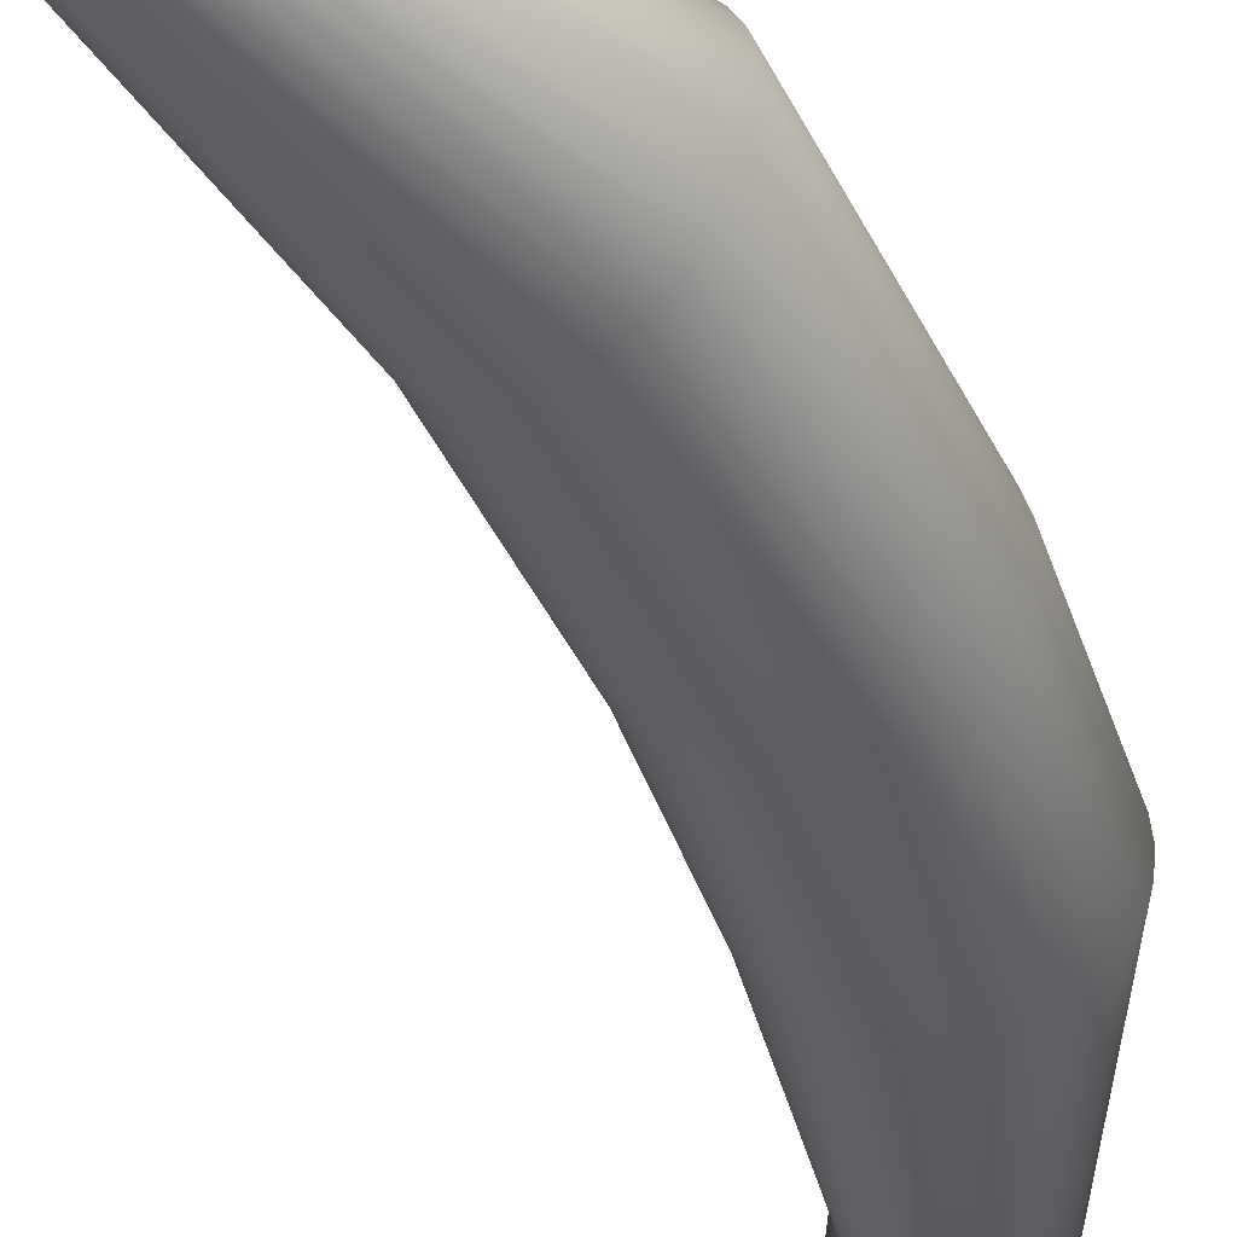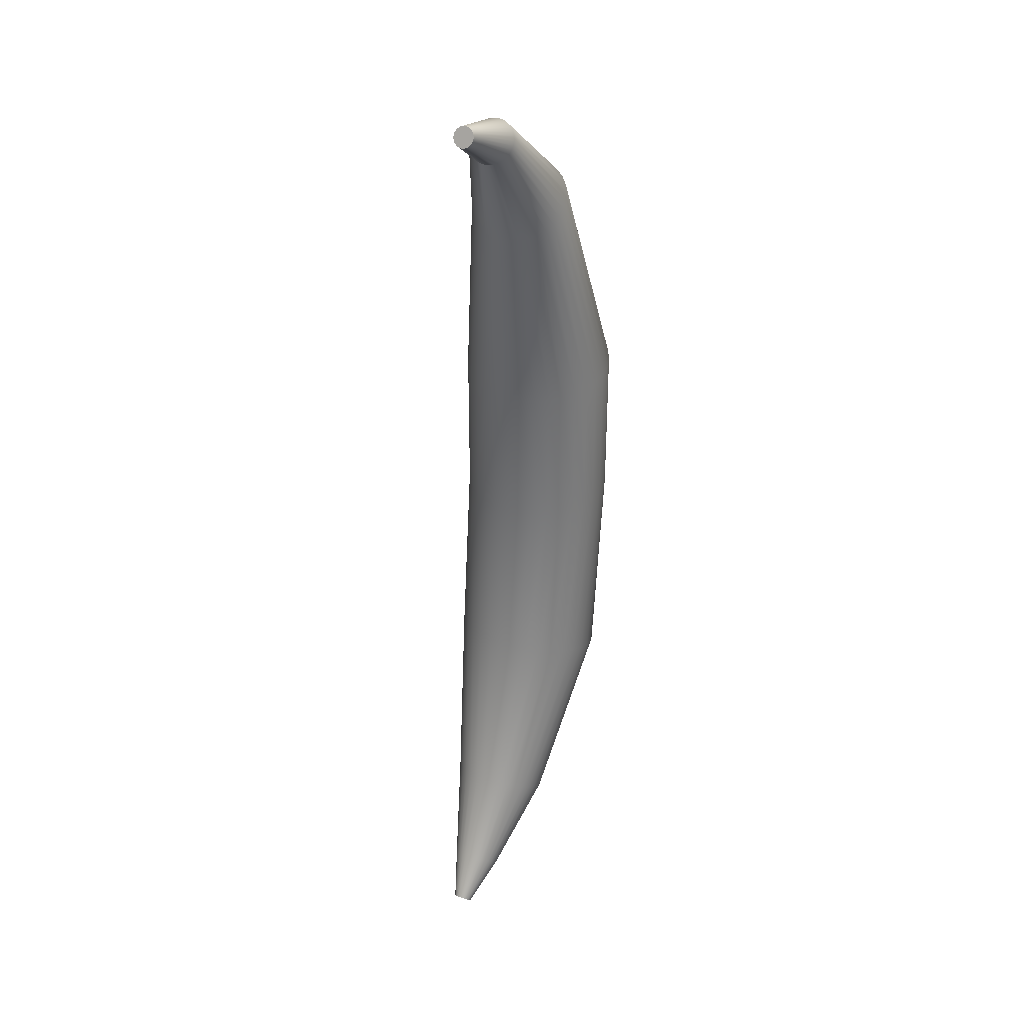
<metadata>
{"format":"obj","ext":"obj","renderer":"f3d","projection":"perspective","resolution":1024,"background":"white","views":[{"elev":-40.5,"azim":-162.7,"up":"+Y"},{"elev":34.9,"azim":116.2,"up":"+Z"}]}
</metadata>
<code>
o banana
v -0.001359 0.729 -0.08328
v -0.001359 0.729 0.08134
v 0.0147 0.7274 -0.08328
v 0.01459 0.7274 0.07949
v 0.03014 0.7227 -0.08328
v 0.02993 0.7227 0.07772
v 0.04437 0.7151 -0.08328
v 0.04407 0.7151 0.07609
v 0.05684 0.7048 -0.08328
v 0.05646 0.7048 0.07466
v 0.06708 0.6924 -0.08328
v 0.06663 0.6924 0.07349
v 0.07468 0.6781 -0.08328
v 0.07418 0.6781 0.07261
v 0.07937 0.6627 -0.08328
v 0.07883 0.6627 0.07208
v 0.08095 0.6466 -0.08328
v 0.08041 0.6466 0.0719
v 0.07937 0.6306 -0.08328
v 0.07883 0.6306 0.07208
v 0.07468 0.6151 -0.08328
v 0.07418 0.6151 0.07261
v 0.06708 0.6009 -0.08328
v 0.06663 0.6009 0.07349
v 0.05684 0.5884 -0.08328
v 0.05646 0.5884 0.07466
v 0.04437 0.5782 -0.08328
v 0.04407 0.5782 0.07609
v 0.03014 0.5706 -0.08328
v 0.02993 0.5706 0.07772
v 0.0147 0.5659 -0.08328
v 0.01459 0.5659 0.07949
v -0.001359 0.5643 -0.08328
v -0.001359 0.5643 0.08134
v -0.01742 0.5659 -0.08328
v -0.01731 0.5659 0.08318
v -0.03286 0.5706 -0.08328
v -0.03265 0.5706 0.08495
v -0.04709 0.5782 -0.08328
v -0.04679 0.5782 0.08658
v -0.05956 0.5884 -0.08328
v -0.05917 0.5884 0.08801
v -0.0698 0.6009 -0.08328
v -0.06934 0.6009 0.08919
v -0.0774 0.6151 -0.08328
v -0.0769 0.6151 0.09006
v -0.08209 0.6306 -0.08328
v -0.08155 0.6306 0.0906
v -0.08367 0.6466 -0.08328
v -0.08312 0.6466 0.09078
v -0.08209 0.6627 -0.08328
v -0.08155 0.6627 0.0906
v -0.0774 0.6781 -0.08328
v -0.0769 0.6781 0.09006
v -0.0698 0.6924 -0.08328
v -0.06934 0.6924 0.08919
v -0.05956 0.7048 -0.08328
v -0.05917 0.7048 0.08801
v -0.04709 0.7151 -0.08328
v -0.04679 0.7151 0.08658
v -0.03286 0.7227 -0.08328
v -0.03265 0.7227 0.08495
v -0.01742 0.7274 -0.08328
v -0.01731 0.7274 0.08318
v 0.02206 0.729 -0.301
v 0.03701 0.7274 -0.2952
v 0.05138 0.7227 -0.2895
v 0.06463 0.7151 -0.2844
v 0.07624 0.7048 -0.2798
v 0.08577 0.6924 -0.2761
v 0.09286 0.6781 -0.2733
v 0.09722 0.6627 -0.2716
v 0.09869 0.6466 -0.271
v 0.09722 0.6306 -0.2716
v 0.09286 0.6151 -0.2733
v 0.08577 0.6009 -0.2761
v 0.07624 0.5884 -0.2798
v 0.06463 0.5782 -0.2844
v 0.05138 0.5706 -0.2895
v 0.03701 0.5659 -0.2952
v 0.02206 0.5643 -0.301
v 0.007105 0.5659 -0.3069
v -0.007271 0.5706 -0.3125
v -0.02052 0.5782 -0.3177
v -0.03213 0.5884 -0.3223
v -0.04166 0.6009 -0.326
v -0.04874 0.6151 -0.3288
v -0.0531 0.6306 -0.3305
v -0.05458 0.6466 -0.3311
v -0.0531 0.6627 -0.3305
v -0.04874 0.6781 -0.3288
v -0.04166 0.6924 -0.326
v -0.03213 0.7048 -0.3223
v -0.02052 0.7151 -0.3177
v -0.007271 0.7227 -0.3125
v 0.007105 0.7274 -0.3069
v 0.1029 0.6999 -0.4865
v 0.1118 0.6989 -0.4811
v 0.1204 0.6959 -0.4759
v 0.1282 0.691 -0.4711
v 0.1351 0.6843 -0.4669
v 0.1408 0.6763 -0.4634
v 0.145 0.667 -0.4609
v 0.1476 0.657 -0.4593
v 0.1485 0.6466 -0.4588
v 0.1476 0.6362 -0.4593
v 0.145 0.6262 -0.4609
v 0.1408 0.617 -0.4634
v 0.1351 0.609 -0.4669
v 0.1282 0.6023 -0.4711
v 0.1204 0.5974 -0.4759
v 0.1118 0.5944 -0.4811
v 0.1029 0.5934 -0.4865
v 0.09406 0.5944 -0.4919
v 0.08552 0.5974 -0.4971
v 0.07764 0.6023 -0.5019
v 0.07074 0.609 -0.506
v 0.06508 0.617 -0.5095
v 0.06087 0.6262 -0.512
v 0.05828 0.6362 -0.5136
v 0.05741 0.6466 -0.5142
v 0.05828 0.657 -0.5136
v 0.06087 0.667 -0.512
v 0.06508 0.6763 -0.5095
v 0.07074 0.6843 -0.506
v 0.07764 0.691 -0.5019
v 0.08552 0.6959 -0.4971
v 0.09406 0.6989 -0.4919
v 0.1732 0.6733 -0.5731
v 0.177 0.6728 -0.5696
v 0.1808 0.6712 -0.5663
v 0.1842 0.6688 -0.5632
v 0.1872 0.6655 -0.5605
v 0.1896 0.6614 -0.5583
v 0.1915 0.6568 -0.5566
v 0.1926 0.6518 -0.5556
v 0.193 0.6466 -0.5553
v 0.1926 0.6414 -0.5556
v 0.1915 0.6365 -0.5566
v 0.1896 0.6318 -0.5583
v 0.1872 0.6278 -0.5605
v 0.1842 0.6245 -0.5632
v 0.1808 0.622 -0.5663
v 0.177 0.6205 -0.5696
v 0.1732 0.62 -0.5731
v 0.1693 0.6205 -0.5766
v 0.1656 0.622 -0.5799
v 0.1622 0.6245 -0.583
v 0.1592 0.6278 -0.5857
v 0.1567 0.6318 -0.5879
v 0.1549 0.6365 -0.5896
v 0.1538 0.6414 -0.5906
v 0.1534 0.6466 -0.5909
v 0.1538 0.6518 -0.5906
v 0.1549 0.6568 -0.5896
v 0.1567 0.6614 -0.5879
v 0.1592 0.6655 -0.5857
v 0.1622 0.6688 -0.583
v 0.1656 0.6712 -0.5799
v 0.1693 0.6728 -0.5766
v 0.213 0.6569 -0.6129
v 0.2144 0.6567 -0.6115
v 0.2158 0.6561 -0.6101
v 0.217 0.6552 -0.6089
v 0.2181 0.6539 -0.6078
v 0.219 0.6523 -0.6069
v 0.2197 0.6506 -0.6062
v 0.2201 0.6486 -0.6058
v 0.2202 0.6466 -0.6057
v 0.2201 0.6446 -0.6058
v 0.2197 0.6427 -0.6062
v 0.219 0.6409 -0.6069
v 0.2181 0.6394 -0.6078
v 0.217 0.6381 -0.6089
v 0.2158 0.6372 -0.6101
v 0.2144 0.6366 -0.6115
v 0.213 0.6364 -0.6129
v 0.2116 0.6366 -0.6143
v 0.2102 0.6372 -0.6157
v 0.209 0.6381 -0.6169
v 0.2079 0.6394 -0.618
v 0.207 0.6409 -0.6189
v 0.2063 0.6427 -0.6196
v 0.2059 0.6446 -0.62
v 0.2057 0.6466 -0.6202
v 0.2059 0.6486 -0.62
v 0.2063 0.6506 -0.6196
v 0.207 0.6523 -0.6189
v 0.2079 0.6539 -0.618
v 0.209 0.6552 -0.6169
v 0.2102 0.6561 -0.6157
v 0.2116 0.6567 -0.6143
v 0.05101 0.6992 0.3051
v 0.05942 0.6982 0.2992
v 0.0675 0.6952 0.2936
v 0.07496 0.6903 0.2884
v 0.08149 0.6838 0.2838
v 0.08685 0.6758 0.2801
v 0.09083 0.6668 0.2773
v 0.09329 0.6569 0.2756
v 0.09411 0.6466 0.275
v 0.09329 0.6364 0.2756
v 0.09083 0.6265 0.2773
v 0.08685 0.6174 0.2801
v 0.08149 0.6095 0.2838
v 0.07496 0.6029 0.2884
v 0.0675 0.5981 0.2936
v 0.05942 0.5951 0.2992
v 0.05101 0.5941 0.3051
v 0.0426 0.5951 0.3109
v 0.03451 0.5981 0.3166
v 0.02706 0.6029 0.3218
v 0.02053 0.6095 0.3263
v 0.01517 0.6174 0.3301
v 0.01119 0.6265 0.3329
v 0.008732 0.6364 0.3346
v 0.007904 0.6466 0.3351
v 0.008732 0.6569 0.3346
v 0.01119 0.6668 0.3329
v 0.01517 0.6758 0.3301
v 0.02053 0.6838 0.3263
v 0.02706 0.6903 0.3218
v 0.03451 0.6952 0.3166
v 0.0426 0.6982 0.3109
v 0.1154 0.6715 0.3964
v 0.1185 0.671 0.3926
v 0.1214 0.6696 0.389
v 0.1241 0.6673 0.3856
v 0.1265 0.6642 0.3827
v 0.1284 0.6604 0.3803
v 0.1299 0.6561 0.3785
v 0.1307 0.6515 0.3774
v 0.131 0.6466 0.3771
v 0.1307 0.6418 0.3774
v 0.1299 0.6371 0.3785
v 0.1284 0.6328 0.3803
v 0.1265 0.6291 0.3827
v 0.1241 0.626 0.3856
v 0.1214 0.6237 0.389
v 0.1185 0.6223 0.3926
v 0.1154 0.6218 0.3964
v 0.1124 0.6223 0.4001
v 0.1095 0.6237 0.4038
v 0.1068 0.626 0.4071
v 0.1044 0.6291 0.41
v 0.1025 0.6328 0.4124
v 0.101 0.6371 0.4142
v 0.1001 0.6418 0.4153
v 0.09983 0.6466 0.4157
v 0.1001 0.6515 0.4153
v 0.101 0.6561 0.4142
v 0.1025 0.6604 0.4124
v 0.1044 0.6642 0.41
v 0.1068 0.6673 0.4071
v 0.1095 0.6696 0.4038
v 0.1124 0.671 0.4001
v 0.1763 0.6577 0.4242
v 0.1772 0.6575 0.4222
v 0.178 0.6569 0.4203
v 0.1788 0.6558 0.4186
v 0.1795 0.6545 0.4171
v 0.1801 0.6528 0.4158
v 0.1805 0.6509 0.4149
v 0.1808 0.6488 0.4143
v 0.1809 0.6466 0.4141
v 0.1808 0.6445 0.4143
v 0.1805 0.6424 0.4149
v 0.1801 0.6405 0.4158
v 0.1795 0.6388 0.4171
v 0.1788 0.6375 0.4186
v 0.178 0.6364 0.4203
v 0.1772 0.6358 0.4222
v 0.1763 0.6356 0.4242
v 0.1754 0.6358 0.4261
v 0.1745 0.6364 0.428
v 0.1737 0.6375 0.4297
v 0.173 0.6388 0.4313
v 0.1725 0.6405 0.4325
v 0.1721 0.6424 0.4334
v 0.1718 0.6445 0.434
v 0.1717 0.6466 0.4342
v 0.1718 0.6488 0.434
v 0.1721 0.6509 0.4334
v 0.1725 0.6528 0.4325
v 0.173 0.6545 0.4313
v 0.1737 0.6558 0.4297
v 0.1745 0.6569 0.428
v 0.1754 0.6575 0.4261
v 0.1555 0.6494 0.4298
v 0.1559 0.6521 0.4291
v 0.1675 0.6366 0.4092
v 0.1664 0.6348 0.4111
v 0.1566 0.6545 0.428
v 0.1652 0.6335 0.4132
v 0.1625 0.6608 0.4178
v 0.1638 0.6606 0.4155
v 0.1574 0.6567 0.4264
v 0.1638 0.6327 0.4155
v 0.1652 0.6597 0.4132
v 0.1585 0.6584 0.4246
v 0.1625 0.6325 0.4178
v 0.1664 0.6584 0.4111
v 0.1597 0.6597 0.4225
v 0.1611 0.6327 0.4202
v 0.1675 0.6567 0.4092
v 0.1611 0.6606 0.4202
v 0.1597 0.6335 0.4225
v 0.1684 0.6545 0.4077
v 0.1585 0.6348 0.4246
v 0.169 0.6521 0.4066
v 0.1574 0.6366 0.4264
v 0.1694 0.6494 0.4059
v 0.1566 0.6388 0.428
v 0.1696 0.6466 0.4057
v 0.1559 0.6412 0.4291
v 0.1694 0.6439 0.4059
v 0.1555 0.6439 0.4298
v 0.169 0.6412 0.4066
v 0.1554 0.6466 0.43
v 0.1684 0.6388 0.4077
v 0.202 0.6312 -0.5975
v 0.2041 0.6321 -0.5955
v 0.2041 0.6612 -0.5955
v 0.202 0.6621 -0.5975
v 0.1934 0.6597 -0.6056
v 0.1916 0.6578 -0.6073
v 0.1997 0.6309 -0.5996
v 0.2061 0.6597 -0.5937
v 0.1953 0.6612 -0.6038
v 0.1975 0.6312 -0.6017
v 0.2078 0.6578 -0.592
v 0.1975 0.6621 -0.6017
v 0.1953 0.6321 -0.6038
v 0.2092 0.6554 -0.5907
v 0.1997 0.6624 -0.5996
v 0.1934 0.6336 -0.6056
v 0.2103 0.6527 -0.5897
v 0.1916 0.6355 -0.6073
v 0.2109 0.6497 -0.5891
v 0.1902 0.6379 -0.6086
v 0.2112 0.6466 -0.5889
v 0.1892 0.6406 -0.6096
v 0.2109 0.6436 -0.5891
v 0.1885 0.6436 -0.6102
v 0.2103 0.6406 -0.5897
v 0.1883 0.6466 -0.6104
v 0.2092 0.6379 -0.5907
v 0.1885 0.6497 -0.6102
v 0.2078 0.6355 -0.592
v 0.1892 0.6527 -0.6096
v 0.2061 0.6336 -0.5937
v 0.1902 0.6554 -0.6086
f 1 4 3
f 3 6 5
f 5 8 7
f 7 10 9
f 9 12 11
f 11 14 13
f 13 16 15
f 15 18 17
f 18 19 17
f 20 21 19
f 22 23 21
f 24 25 23
f 26 27 25
f 28 29 27
f 30 31 29
f 32 33 31
f 34 35 33
f 36 37 35
f 38 39 37
f 40 41 39
f 42 43 41
f 44 45 43
f 46 47 45
f 48 49 47
f 49 52 51
f 51 54 53
f 53 56 55
f 55 58 57
f 57 60 59
f 59 62 61
f 8 197 10
f 61 64 63
f 63 2 1
f 27 77 25
f 74 105 73
f 45 86 43
f 61 96 95
f 19 73 17
f 37 82 35
f 53 92 91
f 9 70 69
f 29 78 27
f 47 87 45
f 1 66 65
f 63 65 96
f 21 74 19
f 39 83 37
f 55 93 92
f 11 71 70
f 31 79 29
f 49 88 47
f 3 67 66
f 23 75 21
f 41 84 39
f 57 94 93
f 13 72 71
f 33 80 31
f 49 90 89
f 5 68 67
f 25 76 23
f 43 85 41
f 59 95 94
f 15 73 72
f 35 81 33
f 51 91 90
f 7 69 68
f 108 141 140
f 88 119 87
f 75 106 74
f 89 120 88
f 76 107 75
f 89 122 121
f 77 108 76
f 90 123 122
f 78 109 77
f 91 124 123
f 79 110 78
f 65 98 97
f 92 125 124
f 80 111 79
f 66 99 98
f 93 126 125
f 81 112 80
f 67 100 99
f 94 127 126
f 82 113 81
f 68 101 100
f 95 128 127
f 83 114 82
f 69 102 101
f 96 97 128
f 84 115 83
f 70 103 102
f 85 116 84
f 71 104 103
f 86 117 85
f 72 105 104
f 87 118 86
f 123 154 122
f 109 142 141
f 124 155 123
f 110 143 142
f 98 129 97
f 125 156 124
f 111 144 143
f 99 130 98
f 126 157 125
f 112 145 144
f 100 131 99
f 127 158 126
f 113 146 145
f 101 132 100
f 128 159 127
f 114 147 146
f 102 133 101
f 97 160 128
f 115 148 147
f 103 134 102
f 116 149 148
f 104 135 103
f 117 150 149
f 105 136 104
f 118 151 150
f 105 138 137
f 119 152 151
f 106 139 138
f 120 153 152
f 107 140 139
f 122 153 121
f 214 245 246
f 28 205 206
f 46 214 215
f 62 224 64
f 20 201 202
f 38 210 211
f 54 220 56
f 10 198 12
f 30 206 207
f 48 215 216
f 2 194 4
f 64 193 2
f 22 202 203
f 40 211 212
f 56 221 58
f 12 199 14
f 32 207 208
f 50 216 217
f 4 195 6
f 24 203 204
f 42 212 213
f 58 222 60
f 14 200 16
f 34 208 209
f 50 218 52
f 6 196 8
f 26 204 205
f 44 213 214
f 60 223 62
f 16 201 18
f 36 209 210
f 52 219 54
f 200 233 201
f 215 246 247
f 202 233 234
f 216 247 248
f 203 234 235
f 217 248 249
f 204 235 236
f 217 250 218
f 205 236 237
f 218 251 219
f 206 237 238
f 219 252 220
f 207 238 239
f 193 226 194
f 220 253 221
f 208 239 240
f 194 227 195
f 221 254 222
f 209 240 241
f 195 228 196
f 222 255 223
f 210 241 242
f 196 229 197
f 223 256 224
f 211 242 243
f 197 230 198
f 224 225 193
f 212 243 244
f 198 231 199
f 213 244 245
f 199 232 200
f 236 291 237
f 250 319 289
f 235 320 236
f 248 319 249
f 234 318 235
f 247 317 248
f 233 316 234
f 246 315 247
f 233 312 314
f 245 313 246
f 232 310 312
f 244 311 245
f 231 308 310
f 243 309 244
f 225 306 295
f 230 305 308
f 242 307 243
f 256 303 306
f 229 302 305
f 241 304 242
f 255 300 303
f 228 299 302
f 240 301 241
f 254 297 300
f 227 296 299
f 239 298 240
f 253 293 297
f 226 295 296
f 238 294 239
f 252 290 293
f 237 292 238
f 251 289 290
f 157 352 156
f 130 335 129
f 142 322 351
f 156 350 155
f 141 351 349
f 155 348 154
f 140 349 347
f 154 346 153
f 139 347 345
f 152 346 344
f 138 345 343
f 151 344 342
f 137 343 341
f 150 342 340
f 137 339 136
f 149 340 338
f 136 337 135
f 148 338 336
f 135 334 134
f 147 336 333
f 129 332 160
f 134 331 133
f 146 333 330
f 160 329 159
f 133 328 132
f 145 330 327
f 159 325 158
f 132 323 131
f 144 327 321
f 158 326 157
f 131 324 130
f 143 321 322
f 1 2 4
f 3 4 6
f 5 6 8
f 7 8 10
f 9 10 12
f 11 12 14
f 13 14 16
f 15 16 18
f 18 20 19
f 20 22 21
f 22 24 23
f 24 26 25
f 26 28 27
f 28 30 29
f 30 32 31
f 32 34 33
f 34 36 35
f 36 38 37
f 38 40 39
f 40 42 41
f 42 44 43
f 44 46 45
f 46 48 47
f 48 50 49
f 49 50 52
f 51 52 54
f 53 54 56
f 55 56 58
f 57 58 60
f 59 60 62
f 8 196 197
f 61 62 64
f 63 64 2
f 27 78 77
f 74 106 105
f 45 87 86
f 61 63 96
f 19 74 73
f 37 83 82
f 53 55 92
f 9 11 70
f 29 79 78
f 47 88 87
f 1 3 66
f 63 1 65
f 21 75 74
f 39 84 83
f 55 57 93
f 11 13 71
f 31 80 79
f 49 89 88
f 3 5 67
f 23 76 75
f 41 85 84
f 57 59 94
f 13 15 72
f 33 81 80
f 49 51 90
f 5 7 68
f 25 77 76
f 43 86 85
f 59 61 95
f 15 17 73
f 35 82 81
f 51 53 91
f 7 9 69
f 108 109 141
f 88 120 119
f 75 107 106
f 89 121 120
f 76 108 107
f 89 90 122
f 77 109 108
f 90 91 123
f 78 110 109
f 91 92 124
f 79 111 110
f 65 66 98
f 92 93 125
f 80 112 111
f 66 67 99
f 93 94 126
f 81 113 112
f 67 68 100
f 94 95 127
f 82 114 113
f 68 69 101
f 95 96 128
f 83 115 114
f 69 70 102
f 96 65 97
f 84 116 115
f 70 71 103
f 85 117 116
f 71 72 104
f 86 118 117
f 72 73 105
f 87 119 118
f 123 155 154
f 109 110 142
f 124 156 155
f 110 111 143
f 98 130 129
f 125 157 156
f 111 112 144
f 99 131 130
f 126 158 157
f 112 113 145
f 100 132 131
f 127 159 158
f 113 114 146
f 101 133 132
f 128 160 159
f 114 115 147
f 102 134 133
f 97 129 160
f 115 116 148
f 103 135 134
f 116 117 149
f 104 136 135
f 117 118 150
f 105 137 136
f 118 119 151
f 105 106 138
f 119 120 152
f 106 107 139
f 120 121 153
f 107 108 140
f 122 154 153
f 214 213 245
f 28 26 205
f 46 44 214
f 62 223 224
f 20 18 201
f 38 36 210
f 54 219 220
f 10 197 198
f 30 28 206
f 48 46 215
f 2 193 194
f 64 224 193
f 22 20 202
f 40 38 211
f 56 220 221
f 12 198 199
f 32 30 207
f 50 48 216
f 4 194 195
f 24 22 203
f 42 40 212
f 58 221 222
f 14 199 200
f 34 32 208
f 50 217 218
f 6 195 196
f 26 24 204
f 44 42 213
f 60 222 223
f 16 200 201
f 36 34 209
f 52 218 219
f 200 232 233
f 215 214 246
f 202 201 233
f 216 215 247
f 203 202 234
f 217 216 248
f 204 203 235
f 217 249 250
f 205 204 236
f 218 250 251
f 206 205 237
f 219 251 252
f 207 206 238
f 193 225 226
f 220 252 253
f 208 207 239
f 194 226 227
f 221 253 254
f 209 208 240
f 195 227 228
f 222 254 255
f 210 209 241
f 196 228 229
f 223 255 256
f 211 210 242
f 197 229 230
f 224 256 225
f 212 211 243
f 198 230 231
f 213 212 244
f 199 231 232
f 236 320 291
f 250 249 319
f 235 318 320
f 248 317 319
f 234 316 318
f 247 315 317
f 233 314 316
f 246 313 315
f 233 232 312
f 245 311 313
f 232 231 310
f 244 309 311
f 231 230 308
f 243 307 309
f 225 256 306
f 230 229 305
f 242 304 307
f 256 255 303
f 229 228 302
f 241 301 304
f 255 254 300
f 228 227 299
f 240 298 301
f 254 253 297
f 227 226 296
f 239 294 298
f 253 252 293
f 226 225 295
f 238 292 294
f 252 251 290
f 237 291 292
f 251 250 289
f 157 326 352
f 130 324 335
f 142 143 322
f 156 352 350
f 141 142 351
f 155 350 348
f 140 141 349
f 154 348 346
f 139 140 347
f 152 153 346
f 138 139 345
f 151 152 344
f 137 138 343
f 150 151 342
f 137 341 339
f 149 150 340
f 136 339 337
f 148 149 338
f 135 337 334
f 147 148 336
f 129 335 332
f 134 334 331
f 146 147 333
f 160 332 329
f 133 331 328
f 145 146 330
f 159 329 325
f 132 328 323
f 144 145 327
f 158 325 326
f 131 323 324
f 143 144 321
f 322 176 175
f 176 184 192
f 323 162 324
f 325 189 326
f 321 177 176
f 328 163 323
f 329 190 325
f 327 178 177
f 331 164 328
f 332 191 329
f 330 179 178
f 334 165 331
f 335 192 332
f 333 180 179
f 337 166 334
f 336 181 180
f 339 167 337
f 338 182 181
f 341 168 339
f 340 183 182
f 341 170 169
f 342 184 183
f 343 171 170
f 344 185 184
f 345 172 171
f 348 185 346
f 347 173 172
f 350 186 348
f 349 174 173
f 352 187 350
f 351 175 174
f 324 161 335
f 326 188 352
f 290 282 283
f 275 267 259
f 291 270 292
f 293 283 284
f 292 271 294
f 296 257 258
f 297 284 285
f 294 272 298
f 299 258 259
f 300 285 286
f 298 273 301
f 302 259 260
f 303 286 287
f 301 274 304
f 305 260 261
f 306 287 288
f 304 275 307
f 308 261 262
f 295 288 257
f 307 276 309
f 310 262 263
f 309 277 311
f 312 263 264
f 311 278 313
f 314 264 265
f 313 279 315
f 314 266 316
f 315 280 317
f 316 267 318
f 317 281 319
f 318 268 320
f 289 281 282
f 320 269 291
f 322 321 176
f 192 161 162
f 162 163 164
f 164 165 166
f 166 167 168
f 168 169 170
f 170 171 172
f 172 173 174
f 174 175 176
f 176 177 178
f 178 179 180
f 180 181 182
f 182 183 184
f 184 185 186
f 186 187 188
f 188 189 190
f 190 191 192
f 192 162 164
f 164 166 168
f 168 170 172
f 172 174 176
f 176 178 180
f 180 182 184
f 184 186 188
f 188 190 192
f 192 164 168
f 168 172 176
f 176 180 184
f 184 188 192
f 192 168 176
f 323 163 162
f 325 190 189
f 321 327 177
f 328 164 163
f 329 191 190
f 327 330 178
f 331 165 164
f 332 192 191
f 330 333 179
f 334 166 165
f 335 161 192
f 333 336 180
f 337 167 166
f 336 338 181
f 339 168 167
f 338 340 182
f 341 169 168
f 340 342 183
f 341 343 170
f 342 344 184
f 343 345 171
f 344 346 185
f 345 347 172
f 348 186 185
f 347 349 173
f 350 187 186
f 349 351 174
f 352 188 187
f 351 322 175
f 324 162 161
f 326 189 188
f 290 289 282
f 259 258 257
f 257 288 287
f 287 286 285
f 285 284 283
f 283 282 281
f 281 280 279
f 279 278 277
f 277 276 275
f 275 274 273
f 273 272 271
f 271 270 269
f 269 268 267
f 267 266 265
f 265 264 263
f 263 262 261
f 261 260 259
f 259 257 287
f 287 285 283
f 283 281 279
f 279 277 275
f 275 273 271
f 271 269 267
f 267 265 263
f 263 261 259
f 259 287 283
f 283 279 275
f 275 271 267
f 267 263 259
f 259 283 275
f 291 269 270
f 293 290 283
f 292 270 271
f 296 295 257
f 297 293 284
f 294 271 272
f 299 296 258
f 300 297 285
f 298 272 273
f 302 299 259
f 303 300 286
f 301 273 274
f 305 302 260
f 306 303 287
f 304 274 275
f 308 305 261
f 295 306 288
f 307 275 276
f 310 308 262
f 309 276 277
f 312 310 263
f 311 277 278
f 314 312 264
f 313 278 279
f 314 265 266
f 315 279 280
f 316 266 267
f 317 280 281
f 318 267 268
f 289 319 281
f 320 268 269

</code>
